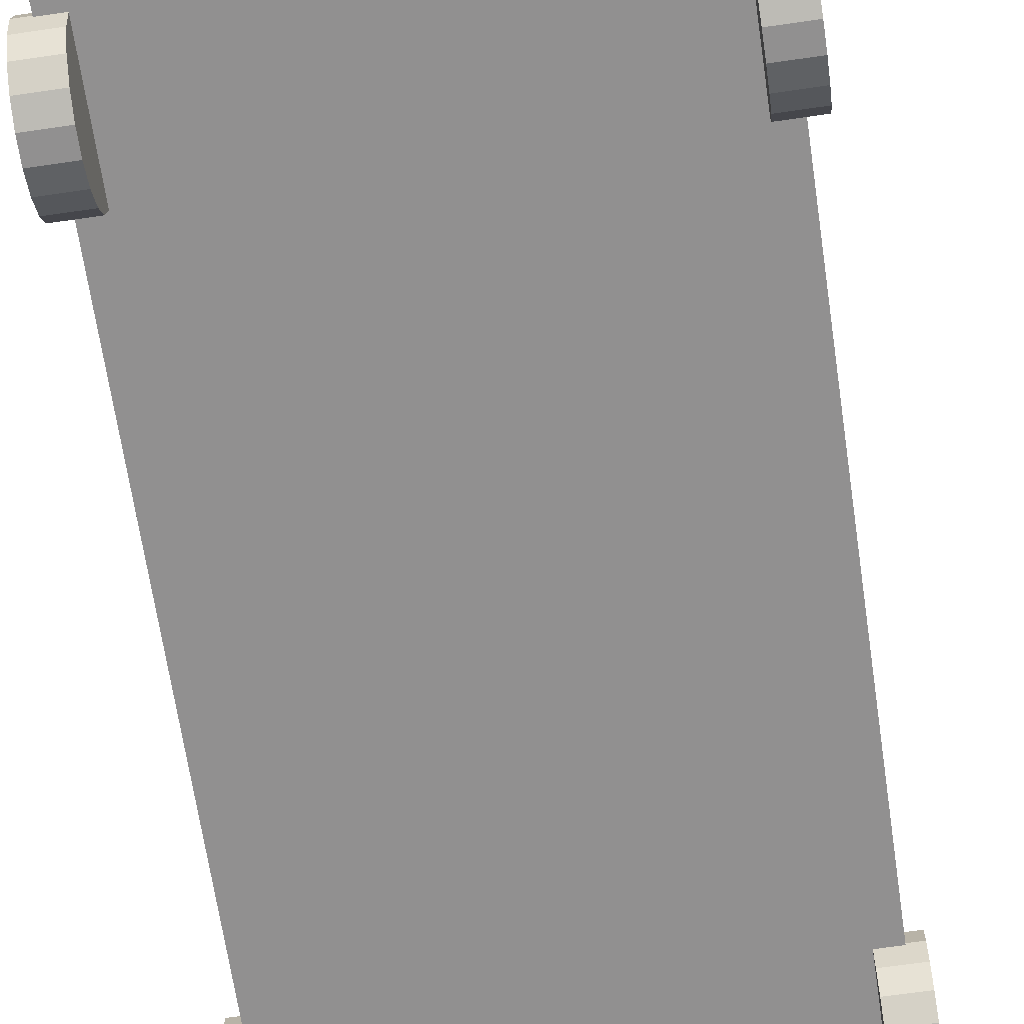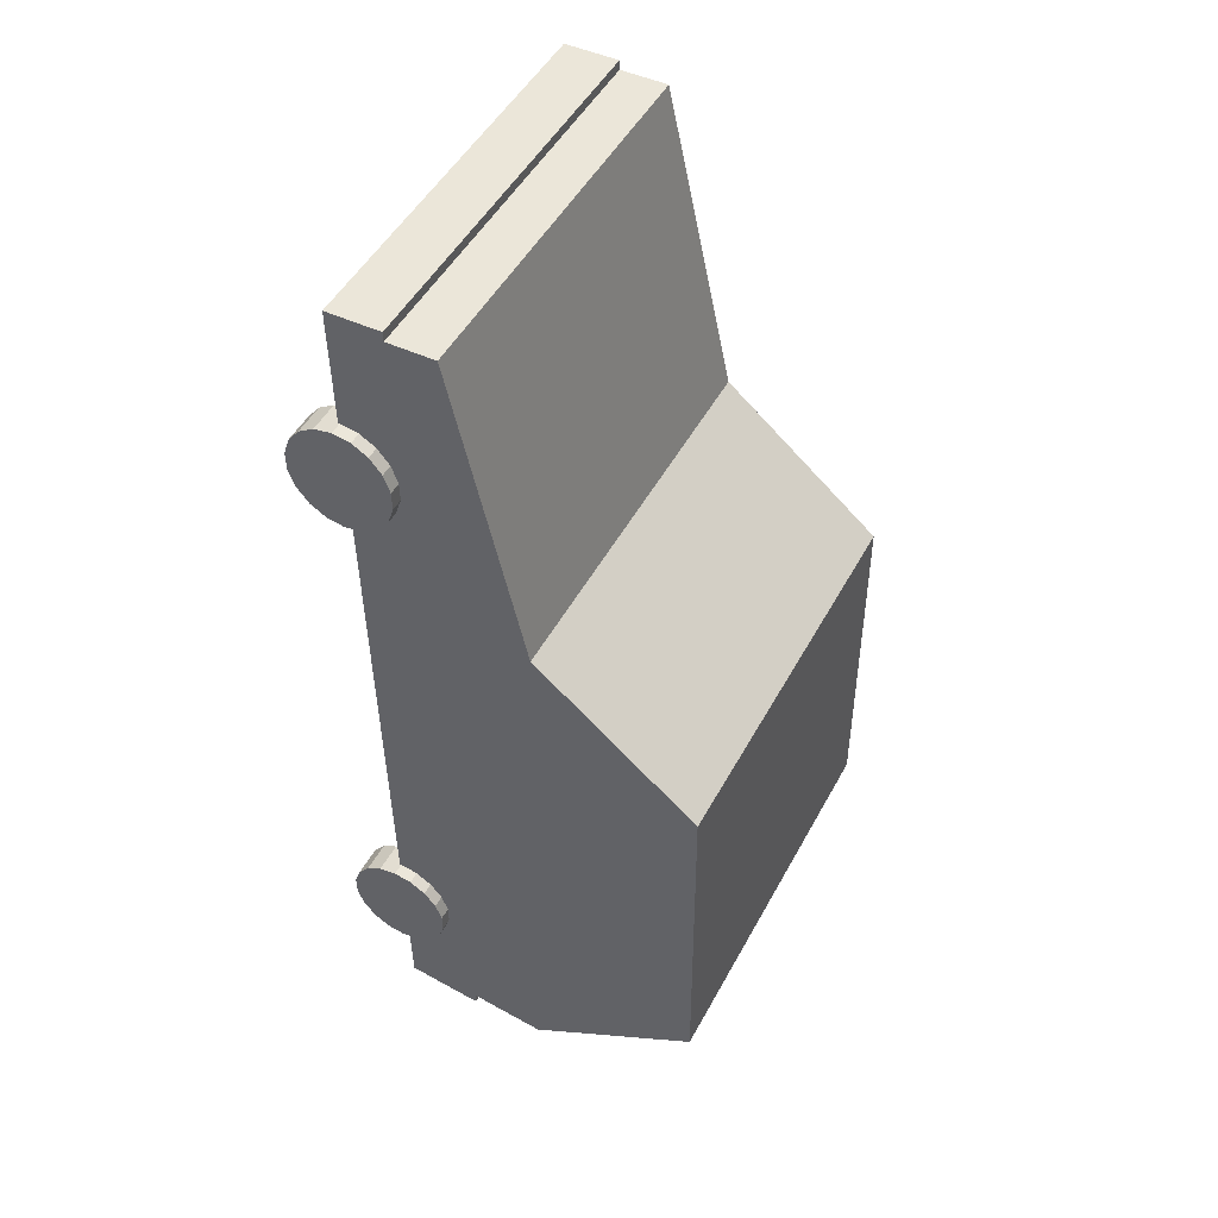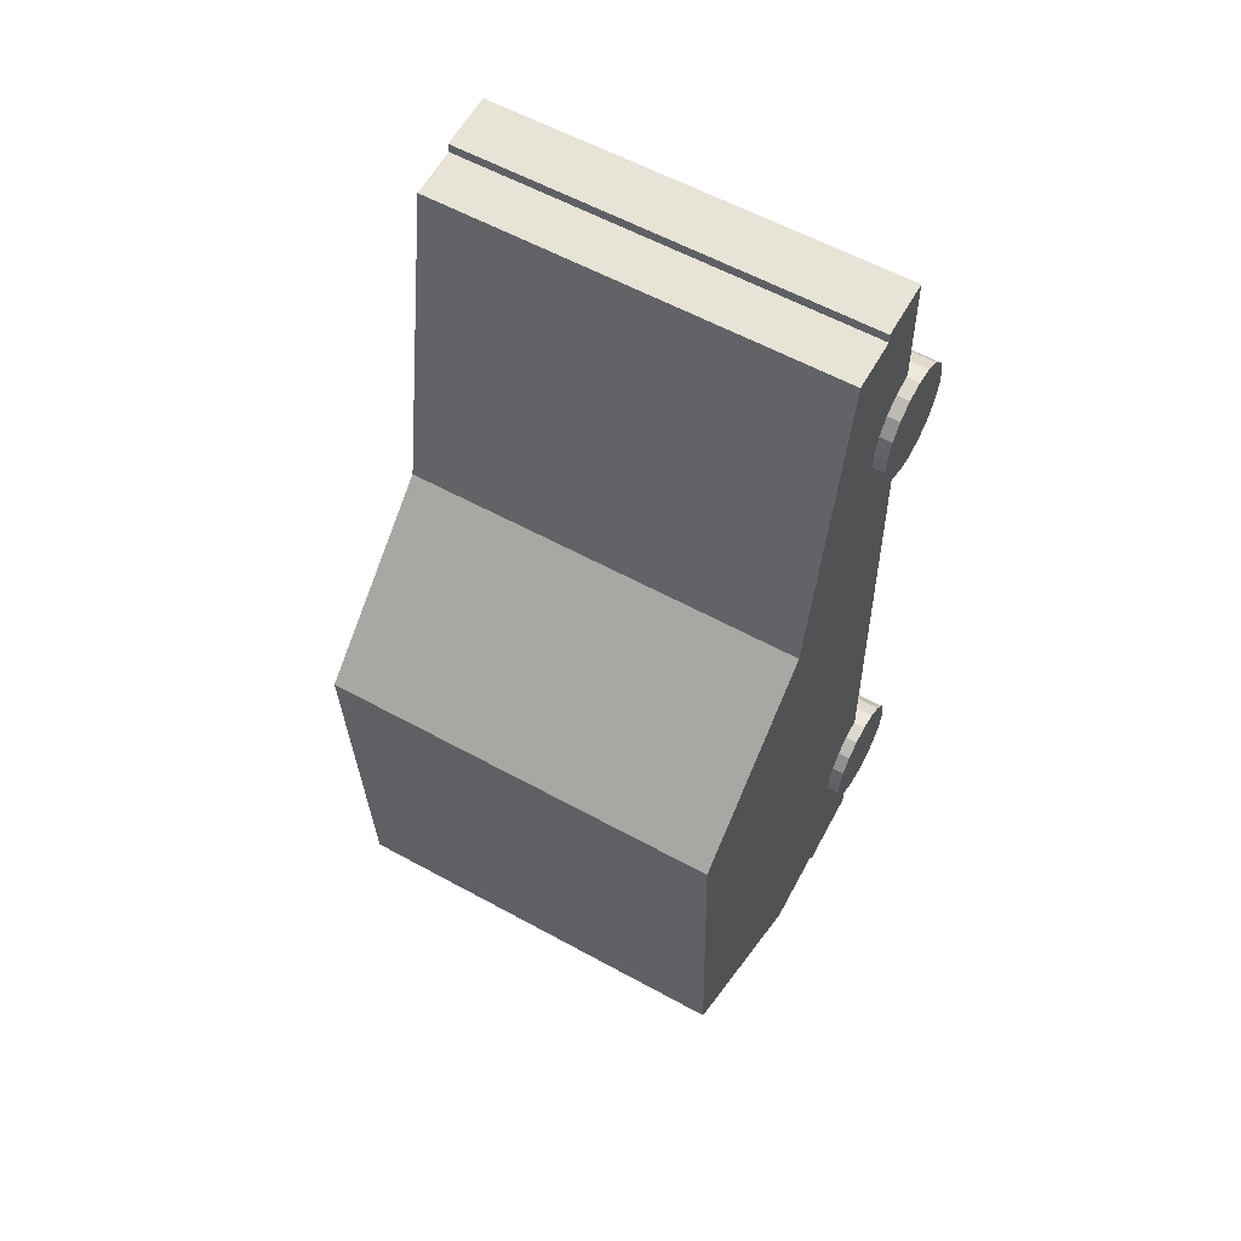
<metadata>
{"format":"obj","ext":"obj","renderer":"f3d","projection":"perspective","resolution":1024,"background":"white","views":[{"elev":-65.8,"azim":-170.3,"up":"+Y"},{"elev":47.6,"azim":117.6,"up":"+Z"},{"elev":61.4,"azim":-150.5,"up":"+Z"}]}
</metadata>
<code>
o car1
v -11.4 0.9976 -89.77
v -11.4 0.177 -89.61
v -11.39 0.276 -89.32
v -11.42 1.533 -90.44
v -11.38 0.9976 -88.88
v -11.38 1.283 -88.94
v -11.38 1.533 -89.09
v -11.39 1.719 -89.32
v -11.4 1.818 -89.61
v -11.4 1.818 -89.92
v -11.41 1.719 -90.21
v -11.42 1.283 -90.59
v -11.42 0.9976 -90.65
v -11.42 0.7126 -90.59
v -11.42 0.462 -90.44
v -11.41 0.276 -90.21
v -11.4 0.177 -89.92
v -11.38 0.462 -89.09
v -11.38 0.7126 -88.94
v -11.38 0.6442 -88.74
v -11.37 0.9976 -88.67
v -11.38 0.3334 -88.93
v -10.76 0.6442 -88.75
v -10.78 0.9976 -89.78
v -10.76 0.9976 -88.69
v -10.76 0.3334 -88.94
v -10.77 0.1027 -89.23
v -10.78 -0.02002 -89.59
v -11.39 0.1027 -89.22
v -11.4 -0.02002 -89.58
v -11.4 -0.02002 -89.96
v -11.41 0.1027 -90.31
v -10.79 -0.02002 -89.97
v -10.79 0.1027 -90.33
v -10.8 0.3334 -90.62
v -10.81 0.6442 -90.81
v -11.42 0.3334 -90.6
v -11.42 0.6442 -90.79
v -11.43 0.9976 -90.86
v -11.42 1.351 -90.79
v -10.81 0.9976 -90.87
v -10.81 1.351 -90.81
v -10.8 1.662 -90.62
v -10.79 1.892 -90.33
v -11.42 1.662 -90.6
v -11.41 1.892 -90.31
v -11.4 2.015 -89.96
v -11.4 2.015 -89.58
v -10.79 2.015 -89.97
v -10.78 2.015 -89.59
v -10.77 1.892 -89.23
v -10.76 1.662 -88.94
v -11.39 1.892 -89.22
v -11.38 1.662 -88.93
v -11.38 1.351 -88.74
v -10.76 1.351 -88.75
v -11.22 0.9661 -92.29
v -11.22 2.468 -92.53
v -7.35 0.9661 -92.38
v -11.23 0.9661 -92.53
v -11.01 0.9661 -83.24
v -10.95 0.9661 -80.52
v -3.269 0.9661 -83.42
v -11.01 2.202 -83.24
v -11.23 3.97 -92.76
v -10.95 2.202 -80.52
v -11.01 3.996 -83.24
v -11.23 3.996 -92.75
v -10.95 3.996 -80.52
v -11.01 4.1 -83.44
v -11.22 4.1 -92.39
v -11.01 4.205 -83.44
v -10.95 4.1 -80.88
v -10.95 4.205 -80.88
v -10.95 4.108 -80.52
v -10.95 4.346 -80.88
v -10.95 4.258 -80.52
v -10.95 4.377 -80.88
v -10.95 4.391 -80.88
v -10.95 4.291 -80.52
v -10.95 4.306 -80.52
v -10.8 2.984 -74.22
v -10.95 4.307 -80.52
v -8.864 2.984 -74.26
v -10.8 2.748 -74.22
v -8.864 2.748 -74.26
v -10.8 2.512 -74.22
v -8.864 2.512 -74.26
v -10.8 2.276 -74.22
v -10.8 2.04 -74.22
v -8.864 2.276 -74.26
v -6.93 2.276 -74.31
v -8.864 2.04 -74.26
v -10.79 2.04 -74.03
v -6.93 2.04 -74.31
v -3.055 2.04 -74.21
v -4.995 2.04 -74.35
v -4.995 2.276 -74.35
v -3.06 2.04 -74.4
v -3.206 2.202 -80.7
v -3.06 0.9661 -74.4
v -3.06 2.276 -74.4
v -3.06 2.512 -74.4
v -3.206 3.996 -80.7
v -4.995 2.512 -74.35
v -3.06 2.748 -74.4
v -4.995 2.748 -74.35
v -3.06 2.984 -74.4
v -3.206 4.307 -80.7
v -4.995 2.984 -74.35
v -3.206 4.306 -80.7
v -3.206 4.258 -80.7
v -3.206 4.108 -80.7
v -3.206 4.291 -80.7
v -3.214 4.369 -81.03
v -3.214 4.337 -81.03
v -3.214 4.383 -81.03
v -3.214 4.384 -81.03
v -3.214 4.4 -81.04
v -3.206 4.324 -80.72
v -3.216 4.511 -81.13
v -3.274 7.417 -83.6
v -3.209 4.441 -80.82
v -3.269 7.51 -83.42
v -11.01 7.51 -83.24
v -3.477 7.424 -83.35
v -3.439 7.485 -90.71
v -11.18 7.485 -90.53
v -3.484 4.441 -92.64
v -3.434 7.394 -90.5
v -3.75 7.345 -90.79
v -10.87 7.345 -90.62
v -3.792 4.544 -92.57
v -3.793 4.436 -92.64
v -3.794 4.42 -92.65
v -3.485 4.324 -92.72
v -3.478 4.4 -92.41
v -3.486 4.306 -92.73
v -3.486 4.291 -92.74
v -3.478 4.383 -92.42
v -3.479 4.369 -92.43
v -3.479 4.337 -92.45
v -3.481 4.195 -92.54
v -3.486 4.258 -92.76
v -3.489 4.108 -92.86
v -3.794 4.375 -92.68
v -3.796 4.237 -92.77
v -3.794 4.406 -92.66
v -3.798 4.134 -92.83
v -3.798 4.111 -92.85
v -3.49 3.996 -92.93
v -3.269 3.996 -83.42
v -3.483 4.089 -92.6
v -3.491 3.97 -92.94
v -7.361 3.97 -92.85
v -3.485 2.468 -92.71
v -3.269 2.202 -83.42
v -3.48 0.9661 -92.47
v -7.355 2.468 -92.62
v -3.491 2.468 -92.95
v -3.485 0.9661 -92.71
v -7.361 2.468 -92.86
v -11.23 2.468 -92.77
v -7.355 0.9661 -92.62
v -10.92 4.111 -92.68
v -10.92 4.134 -92.67
v -10.92 4.237 -92.6
v -10.91 4.375 -92.51
v -11.23 4.108 -92.68
v -11.23 4.258 -92.58
v -11.22 4.205 -92.32
v -11.22 4.346 -92.23
v -11.22 4.377 -92.21
v -11.22 4.391 -92.2
v -11.23 4.291 -92.56
v -10.91 4.406 -92.49
v -11.23 4.306 -92.55
v -10.91 4.42 -92.49
v -11.23 4.324 -92.54
v -11.22 4.441 -92.46
v -10.91 4.436 -92.47
v -11.22 4.408 -92.19
v -11.22 4.519 -92.12
v -11.17 7.383 -90.3
v -11.01 7.406 -83.44
v -10.96 4.519 -80.99
v -11.01 4.519 -83.44
v -11.01 4.408 -83.44
v -11.01 4.391 -83.44
v -11.01 4.377 -83.44
v -11.01 4.346 -83.44
v -10.95 4.408 -80.9
v -10.95 4.441 -80.64
v -10.95 4.324 -80.54
v -10.95 4.392 -80.88
v -10.91 4.544 -92.41
v -3.274 4.089 -83.6
v -3.274 4.195 -83.6
v -3.214 4.089 -81.03
v -3.214 4.195 -81.03
v -3.274 4.337 -83.6
v -3.274 4.369 -83.6
v -3.274 4.383 -83.6
v -3.274 4.4 -83.6
v -3.274 4.511 -83.6
v -3.476 4.511 -92.34
v -3.417 4.394 -80.77
v -10.8 7.424 -83.18
v -10.74 4.394 -80.6
v -6.93 2.984 -74.31
v -6.93 2.748 -74.31
v -6.93 2.512 -74.31
v -3.206 0.9661 -80.7
v -3.055 0.9661 -74.21
v -10.8 0.9661 -74.22
v -10.79 0.9661 -74.03
v -3.511 0.9976 -77.65
v -3.485 0.9976 -76.56
v -3.487 1.351 -76.63
v -3.491 1.662 -76.82
v -3.506 2.015 -77.47
v -3.515 2.015 -77.84
v -3.523 1.892 -78.2
v -3.53 1.662 -78.49
v -3.536 0.9976 -78.75
v -3.53 0.3334 -78.49
v -3.523 0.1027 -78.2
v -3.515 -0.02002 -77.84
v -3.498 0.1027 -77.11
v -3.491 0.3334 -76.82
v -3.487 0.6442 -76.63
v -3.498 1.892 -77.11
v -3.535 1.351 -78.68
v -3.535 0.6442 -78.68
v -3.506 -0.02002 -77.47
v -2.887 -0.02002 -77.48
v -2.888 0.2079 -77.52
v -2.879 0.1027 -77.12
v -2.896 -0.02002 -77.86
v -2.905 0.1027 -78.22
v -2.895 0.2079 -77.82
v -2.892 0.9976 -77.67
v -2.902 0.3032 -78.09
v -2.907 0.4822 -78.32
v -2.911 0.3334 -78.51
v -2.91 0.7233 -78.47
v -2.912 0.9976 -78.52
v -2.916 0.6442 -78.7
v -2.917 0.9976 -78.76
v -2.916 1.351 -78.7
v -2.911 1.662 -78.51
v -2.91 1.272 -78.47
v -2.907 1.513 -78.32
v -2.902 1.692 -78.09
v -2.905 1.892 -78.22
v -2.895 1.787 -77.82
v -2.888 1.787 -77.52
v -2.896 2.015 -77.86
v -2.887 2.015 -77.48
v -2.879 1.892 -77.12
v -2.872 1.662 -76.83
v -2.882 1.692 -77.25
v -2.877 1.513 -77.02
v -2.873 1.272 -76.87
v -2.872 0.9976 -76.82
v -2.868 1.351 -76.64
v -2.866 0.9976 -76.58
v -2.868 0.6442 -76.64
v -2.872 0.3334 -76.83
v -2.873 0.7233 -76.87
v -2.877 0.4822 -77.02
v -2.882 0.3032 -77.25
v -11.11 0.9976 -77.48
v -11.12 0.2248 -77.62
v -11.1 0.9976 -76.65
v -11.1 1.266 -76.7
v -11.1 1.502 -76.84
v -11.11 1.677 -77.06
v -11.11 1.77 -77.33
v -11.12 1.77 -77.62
v -11.12 1.677 -77.89
v -11.13 1.502 -78.11
v -11.13 1.266 -78.26
v -11.13 0.9976 -78.31
v -11.13 0.7292 -78.26
v -11.13 0.4932 -78.11
v -11.12 0.318 -77.89
v -11.11 0.2248 -77.33
v -11.11 0.318 -77.06
v -11.1 0.4932 -76.84
v -11.1 0.7292 -76.7
v -11.09 0.6442 -76.45
v -11.09 0.9976 -76.39
v -11.1 0.3334 -76.64
v -10.47 0.6442 -76.47
v -10.5 0.9976 -77.49
v -10.48 0.3334 -76.66
v -10.47 0.9976 -76.4
v -10.47 1.351 -76.47
v -11.09 1.351 -76.45
v -10.48 1.662 -76.66
v -10.48 1.892 -76.95
v -11.1 1.662 -76.64
v -11.1 1.892 -76.93
v -11.11 2.015 -77.29
v -10.49 2.015 -77.3
v -11.12 2.015 -77.67
v -11.13 1.892 -78.02
v -10.5 2.015 -77.68
v -10.51 1.892 -78.04
v -10.52 1.662 -78.33
v -10.52 1.351 -78.52
v -11.13 1.662 -78.32
v -11.14 1.351 -78.51
v -11.14 0.9976 -78.57
v -10.52 0.9976 -78.59
v -11.14 0.6442 -78.51
v -10.52 0.6442 -78.52
v -11.13 0.3334 -78.32
v -10.52 0.3334 -78.33
v -11.13 0.1027 -78.02
v -10.51 0.1027 -78.04
v -11.12 -0.02002 -77.67
v -10.5 -0.02002 -77.68
v -11.11 -0.02002 -77.29
v -10.49 -0.02002 -77.3
v -11.1 0.1027 -76.93
v -10.48 0.1027 -76.95
v -3.796 0.9976 -89.94
v -3.772 1.351 -88.91
v -3.777 1.662 -89.1
v -3.784 1.892 -89.4
v -3.801 2.015 -90.13
v -3.809 1.892 -90.49
v -3.82 1.351 -90.97
v -3.822 0.9976 -91.04
v -3.82 0.6442 -90.97
v -3.816 0.3334 -90.78
v -3.809 0.1027 -90.49
v -3.801 -0.02002 -90.13
v -3.792 -0.02002 -89.75
v -3.784 0.1027 -89.4
v -3.777 0.3334 -89.1
v -3.772 0.6442 -88.91
v -3.771 0.9976 -88.85
v -3.816 1.662 -90.78
v -3.792 2.015 -89.75
v -3.173 2.015 -89.77
v -3.165 1.892 -89.41
v -3.182 2.015 -90.15
v -3.174 1.772 -89.81
v -3.168 1.679 -89.54
v -3.177 0.9976 -89.96
v -3.181 1.772 -90.1
v -3.187 1.679 -90.37
v -3.192 1.503 -90.59
v -3.19 1.892 -90.5
v -3.197 1.662 -90.79
v -3.201 1.351 -90.98
v -3.203 0.9976 -91.05
v -3.196 1.267 -90.74
v -3.197 0.9976 -90.79
v -3.196 0.7285 -90.74
v -3.201 0.6442 -90.98
v -3.192 0.4918 -90.59
v -3.197 0.3334 -90.79
v -3.187 0.3162 -90.37
v -3.181 0.2227 -90.1
v -3.19 0.1027 -90.5
v -3.182 -0.02002 -90.15
v -3.173 -0.02002 -89.77
v -3.165 0.1027 -89.41
v -3.174 0.2227 -89.81
v -3.168 0.3162 -89.54
v -3.163 0.4918 -89.32
v -3.158 0.3334 -89.12
v -3.159 0.7285 -89.17
v -3.154 0.6442 -88.93
v -3.158 0.9976 -89.12
v -3.152 0.9976 -88.86
v -3.159 1.267 -89.17
v -3.163 1.503 -89.32
v -3.154 1.351 -88.93
v -3.158 1.662 -89.12
f 1 2 3
f 1 17 2
f 1 3 18
f 1 4 12
f 1 11 4
f 1 19 5
f 1 5 6
f 1 6 7
f 1 7 8
f 1 8 9
f 1 9 10
f 1 10 11
f 1 12 13
f 1 13 14
f 1 14 15
f 1 15 16
f 1 16 17
f 1 18 19
f 18 22 20 19
f 19 20 21 5
f 20 23 25 21
f 22 26 23 20
f 23 24 25
f 26 24 23
f 27 24 26
f 29 27 26 22
f 28 24 27
f 30 28 27 29
f 2 30 29 3
f 3 29 22 18
f 31 33 28 30
f 17 31 30 2
f 16 32 31 17
f 32 34 33 31
f 33 24 28
f 34 24 33
f 35 24 34
f 37 35 34 32
f 36 24 35
f 38 36 35 37
f 14 38 37 15
f 15 37 32 16
f 13 39 38 14
f 39 41 36 38
f 12 40 39 13
f 40 42 41 39
f 41 24 36
f 42 24 41
f 43 24 42
f 45 43 42 40
f 44 24 43
f 46 44 43 45
f 11 46 45 4
f 4 45 40 12
f 10 47 46 11
f 47 49 44 46
f 9 48 47 10
f 48 50 49 47
f 49 24 44
f 50 24 49
f 51 24 50
f 53 51 50 48
f 52 24 51
f 54 52 51 53
f 7 54 53 8
f 8 53 48 9
f 6 55 54 7
f 55 56 52 54
f 5 21 55 6
f 21 25 56 55
f 56 24 52
f 25 24 56
f 58 163 60 57
f 58 57 61
f 57 60 164 59
f 57 59 61
f 62 61 63 213
f 62 66 64 61
f 58 61 64
f 59 63 61
f 64 67 68 65
f 65 58 64
f 66 69 67 64
f 67 70 71 68
f 69 73 70 67
f 70 72 191 190 189 188 187 185 184 183 182 174 173 172 171 71
f 73 74 76 78 79 195 192 186 185 187 188 189 190 191 72 70
f 75 74 73 69
f 77 76 74 75
f 80 78 76 77
f 81 79 78 80
f 82 81 80
f 82 80 77
f 82 77 75
f 82 83 81
f 82 84 83
f 82 75 69
f 85 82 69
f 86 84 82 85
f 88 86 85 87
f 87 85 69
f 87 69 66
f 89 87 66
f 91 88 87 89
f 90 89 66
f 93 91 89 90
f 92 212 88 91
f 95 92 91 93
f 93 90 94
f 95 93 94
f 95 94 96
f 97 95 96
f 97 98 92 95
f 99 97 96
f 99 102 98 97
f 102 99 100
f 213 100 99 101
f 99 96 214 101
f 102 103 105 98
f 103 102 100
f 103 100 104
f 106 103 104
f 103 106 107 105
f 108 106 104
f 106 108 110 107
f 111 109 108
f 110 108 109
f 114 111 108
f 112 114 108
f 113 112 108
f 104 113 108
f 114 115 117 111
f 112 116 115 114
f 197 198 201 202 203 204 205 122 121 119 118 117 115 116 200 199
f 111 117 118 109
f 109 118 119 120
f 120 119 121 123
f 123 121 122 124
f 124 126 207 109 120 123
f 125 208 126 124
f 128 125 124 127
f 124 122 130 127
f 127 131 132 128
f 129 133 131 127
f 127 130 206 129
f 165 166 167 168 176 178 181 196 132 131 133 134 135 148 146 147 149 150
f 136 134 133 129
f 138 135 134 136
f 136 137 140 138
f 129 206 137 136
f 139 148 135 138
f 138 140 141 139
f 153 143 142 141 140 137 206 130 122 205 204 203 202 201 198 197
f 139 141 142 144
f 144 142 143 145
f 145 147 146 144
f 144 146 148 139
f 151 149 147 145
f 154 150 149 151
f 145 143 153 151
f 151 153 197 152
f 154 151 152 157
f 154 155 150
f 159 155 154 156
f 156 154 157
f 157 152 104 100
f 63 157 100 213
f 156 157 63
f 158 161 160 156
f 158 156 63
f 156 160 162 159
f 164 162 160 161
f 159 162 163 58
f 60 163 162 164
f 59 164 161 158
f 58 65 155 159
f 59 158 63
f 155 165 150
f 155 65 165
f 68 166 165 65
f 169 167 166 68
f 170 168 167 169
f 169 171 172 170
f 68 71 171 169
f 170 172 173 175
f 175 173 174 177
f 175 176 168 170
f 177 178 176 175
f 179 181 178 177
f 177 174 182 179
f 180 196 181 179
f 179 182 183 180
f 180 183 184 128
f 128 184 185 125
f 125 185 186 193
f 193 186 192 194
f 83 209 208 125 193 194
f 194 192 195 83
f 83 195 79 81
f 128 132 196 180
f 152 197 199 104
f 104 199 200 113
f 113 200 116 112
f 208 209 207 126
f 109 207 209 83
f 210 110 109
f 107 110 210 211
f 210 109 83
f 84 210 83
f 211 210 84 86
f 212 211 86 88
f 105 107 211 212
f 98 105 212 92
f 215 62 213 101
f 101 214 216 215
f 215 216 94 90
f 215 90 66 62
f 214 96 94 216
f 217 231 218
f 217 218 219
f 217 219 220
f 217 220 232
f 217 221 222
f 217 232 221
f 217 222 223
f 217 223 224
f 217 224 233
f 217 225 234
f 217 233 225
f 217 226 227
f 217 234 226
f 217 227 228
f 217 228 235
f 217 229 230
f 217 235 229
f 217 230 231
f 228 239 236 235
f 235 236 238 229
f 272 238 236 237
f 237 236 239 241
f 227 240 239 228
f 241 239 240 243
f 241 242 237
f 243 242 241
f 244 242 243
f 243 240 245 244
f 244 245 248 246
f 246 242 244
f 246 248 249 247
f 247 242 246
f 234 248 245 226
f 225 249 248 234
f 233 250 249 225
f 247 249 250 252
f 252 250 251 253
f 224 251 250 233
f 252 242 247
f 253 242 252
f 253 251 255 254
f 254 242 253
f 254 255 258 256
f 256 242 254
f 257 242 256
f 256 258 259 257
f 221 259 258 222
f 222 258 255 223
f 257 259 260 262
f 232 260 259 221
f 262 260 261 263
f 220 261 260 232
f 263 242 262
f 262 242 257
f 264 242 263
f 263 261 266 264
f 264 266 267 265
f 265 242 264
f 218 267 266 219
f 219 266 261 220
f 231 268 267 218
f 265 267 268 270
f 270 268 269 271
f 230 269 268 231
f 271 242 270
f 270 242 265
f 271 269 238 272
f 272 242 271
f 237 242 272
f 229 238 269 230
f 223 255 251 224
f 226 245 240 227
f 273 274 288
f 273 287 274
f 273 291 275
f 273 275 276
f 273 276 277
f 273 277 278
f 273 278 279
f 273 279 280
f 273 280 281
f 273 281 282
f 273 282 283
f 273 283 284
f 273 284 285
f 273 285 286
f 273 286 287
f 273 288 289
f 273 289 290
f 273 290 291
f 291 292 293 275
f 290 294 292 291
f 292 295 298 293
f 294 297 295 292
f 295 296 298
f 297 296 295
f 293 298 299 300
f 298 296 299
f 299 296 301
f 300 299 301 303
f 301 296 302
f 303 301 302 304
f 276 300 303 277
f 277 303 304 278
f 278 304 305 279
f 304 302 306 305
f 279 305 307 280
f 305 306 309 307
f 280 307 308 281
f 307 309 310 308
f 309 296 310
f 306 296 309
f 310 296 311
f 308 310 311 313
f 311 296 312
f 313 311 312 314
f 281 308 313 282
f 282 313 314 283
f 283 314 315 284
f 314 312 316 315
f 284 315 317 285
f 315 316 318 317
f 285 317 319 286
f 317 318 320 319
f 286 319 321 287
f 319 320 322 321
f 287 321 323 274
f 321 322 324 323
f 323 324 326 325
f 274 323 325 288
f 288 325 327 289
f 325 326 328 327
f 289 327 294 290
f 327 328 297 294
f 328 296 297
f 326 296 328
f 324 296 326
f 322 296 324
f 320 296 322
f 318 296 320
f 316 296 318
f 312 296 316
f 302 296 306
f 275 293 300 276
f 329 330 331
f 329 345 330
f 329 331 332
f 329 332 347
f 329 333 334
f 329 347 333
f 329 334 346
f 329 335 336
f 329 346 335
f 329 336 337
f 329 337 338
f 329 338 339
f 329 339 340
f 329 340 341
f 329 341 342
f 329 342 343
f 329 343 344
f 329 344 345
f 347 348 350 333
f 332 349 348 347
f 351 348 349 352
f 354 350 348 351
f 352 353 351
f 351 353 354
f 355 357 350 354
f 354 353 355
f 356 358 357 355
f 355 353 356
f 334 357 358 346
f 333 350 357 334
f 361 359 358 356
f 346 358 359 335
f 362 360 359 361
f 335 359 360 336
f 361 353 362
f 356 353 361
f 362 353 363
f 363 364 360 362
f 363 353 365
f 365 366 364 363
f 367 369 366 365
f 365 353 367
f 368 370 369 367
f 367 353 368
f 339 369 370 340
f 338 366 369 339
f 373 371 370 368
f 340 370 371 341
f 341 371 372 342
f 374 372 371 373
f 373 353 374
f 368 353 373
f 375 376 372 374
f 374 353 375
f 375 353 377
f 377 378 376 375
f 377 353 379
f 379 380 378 377
f 381 383 380 379
f 379 353 381
f 382 384 383 381
f 381 353 382
f 345 380 383 330
f 330 383 384 331
f 331 384 349 332
f 352 349 384 382
f 382 353 352
f 344 378 380 345
f 343 376 378 344
f 342 372 376 343
f 337 364 366 338
f 336 360 364 337

</code>
